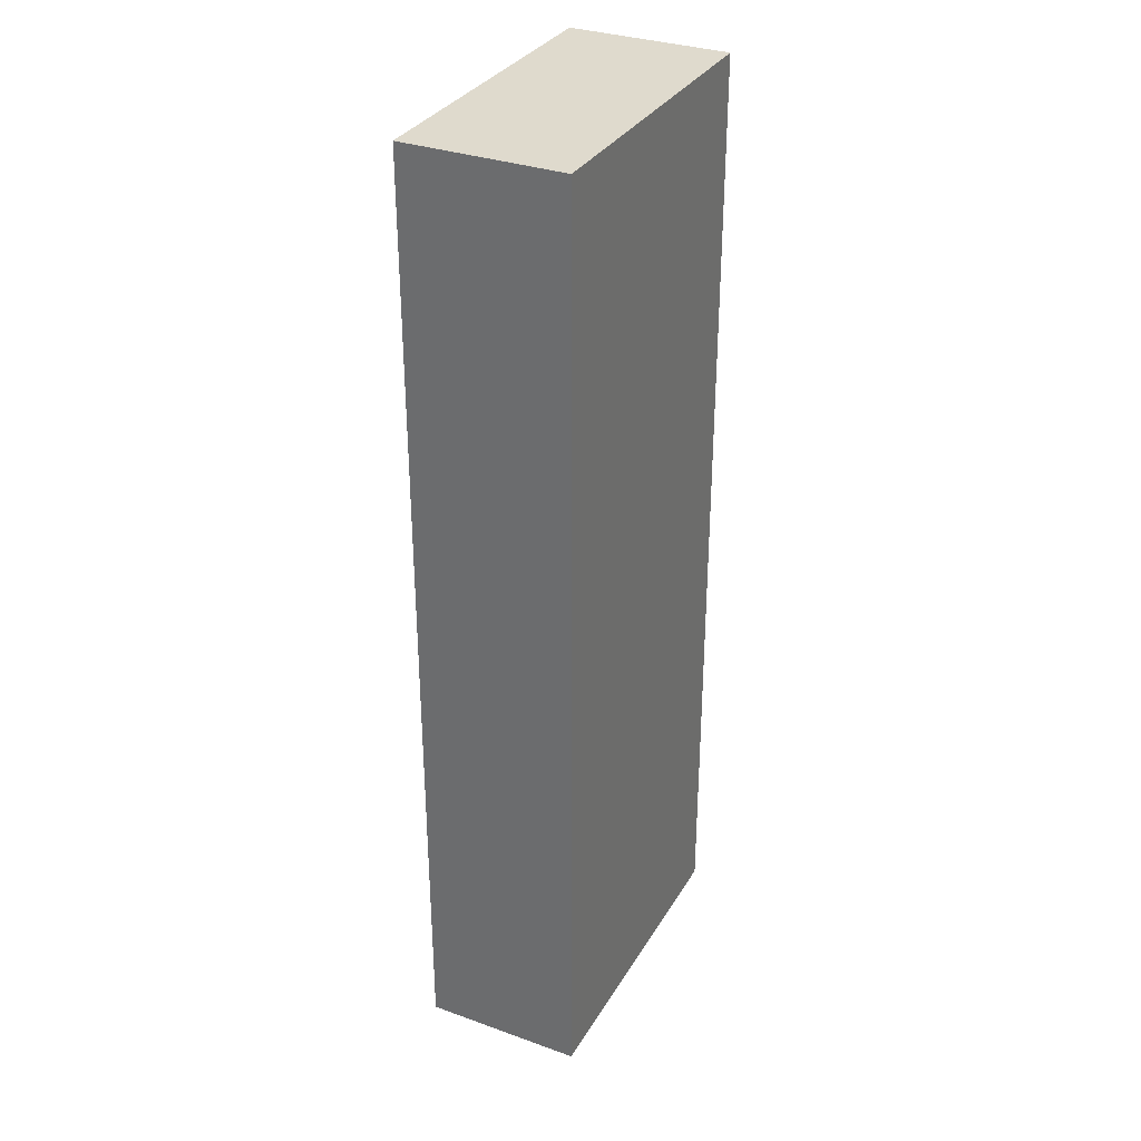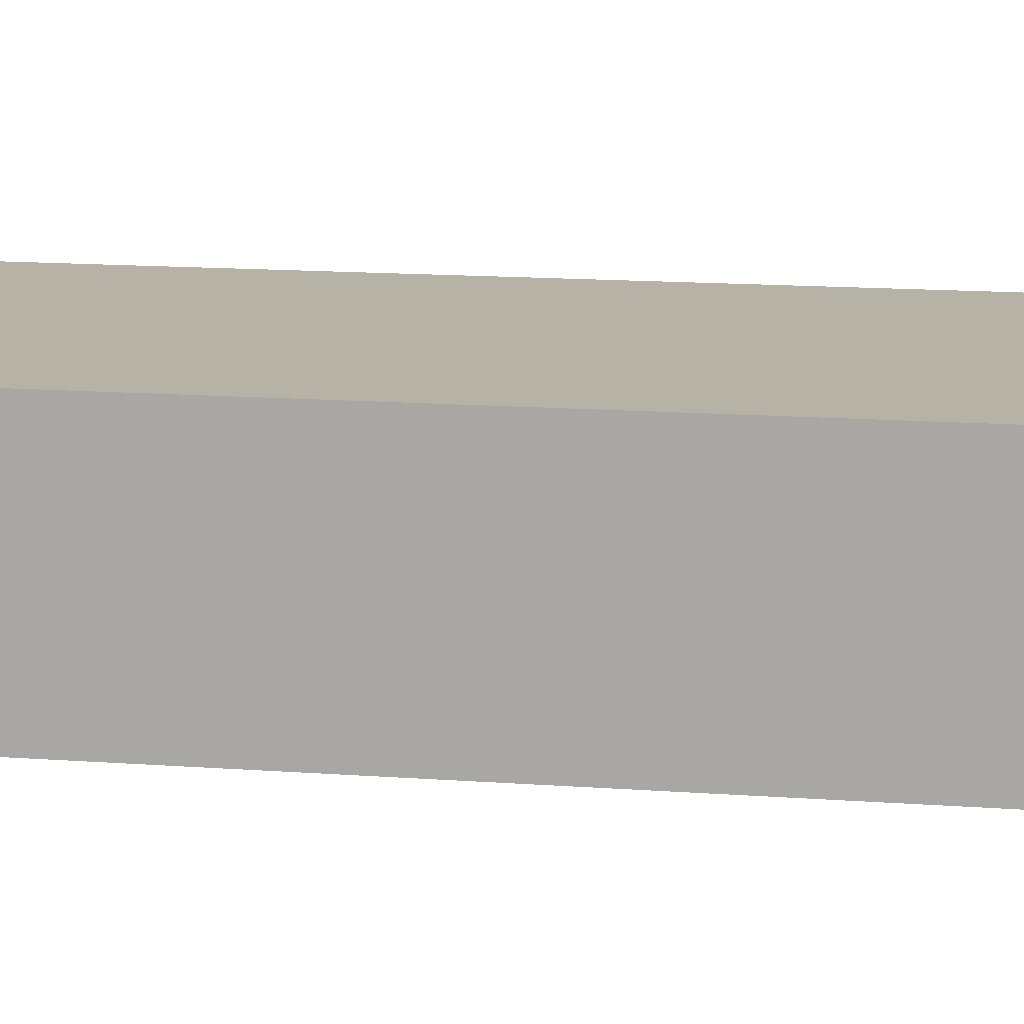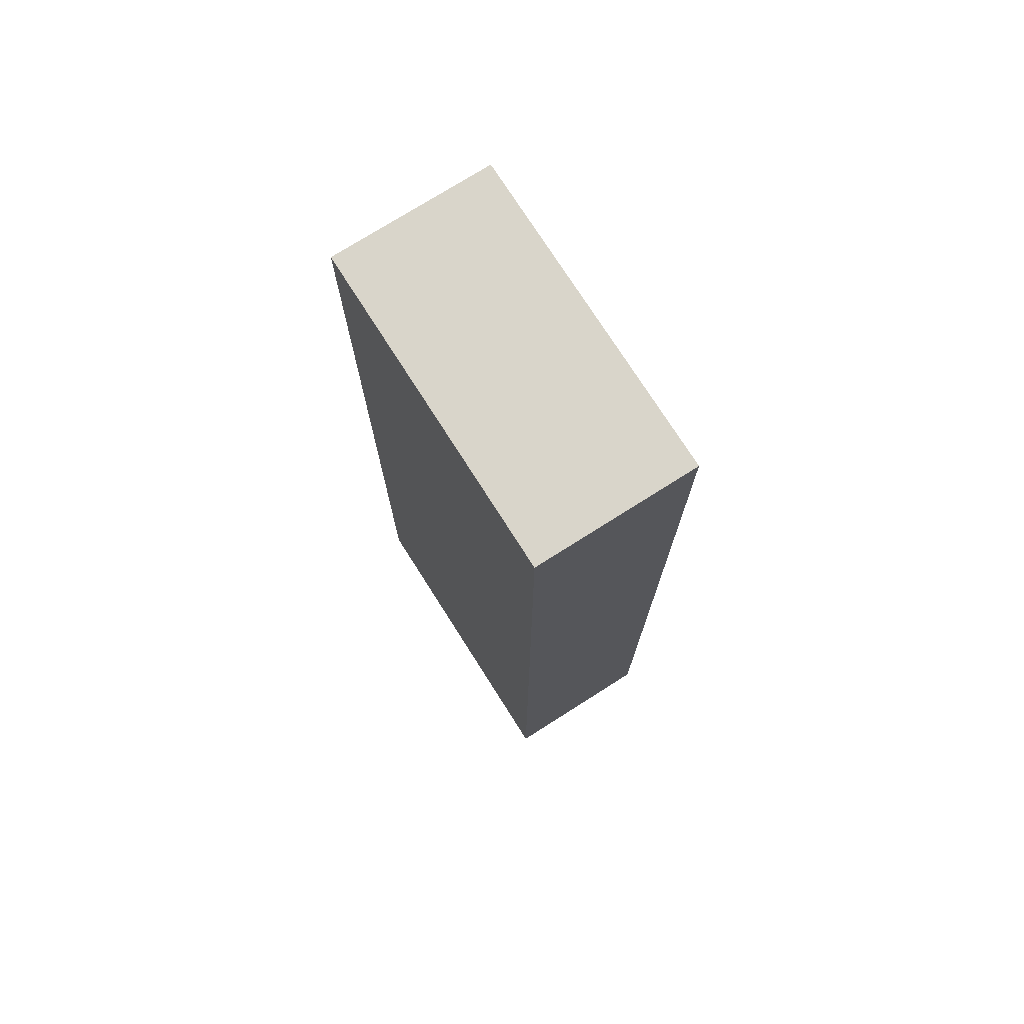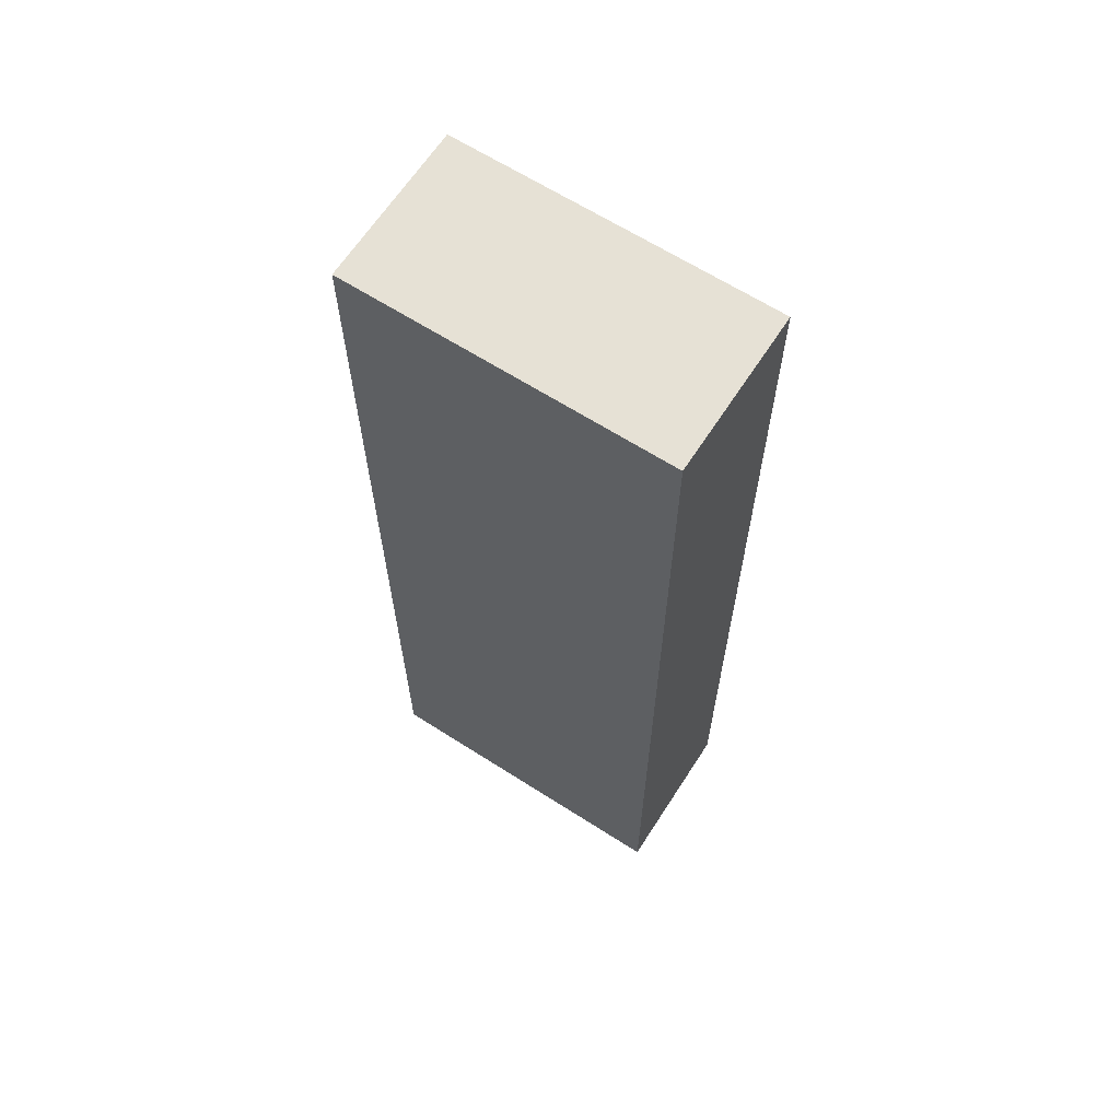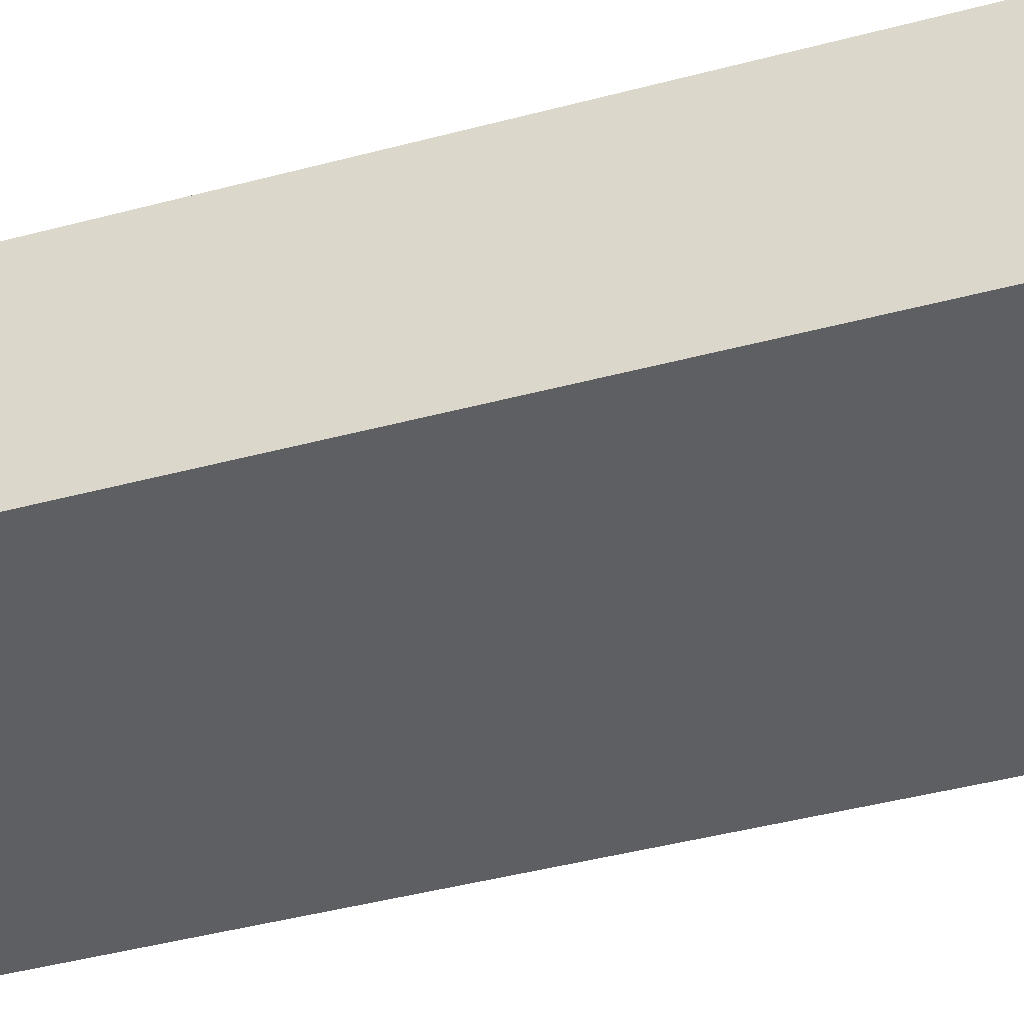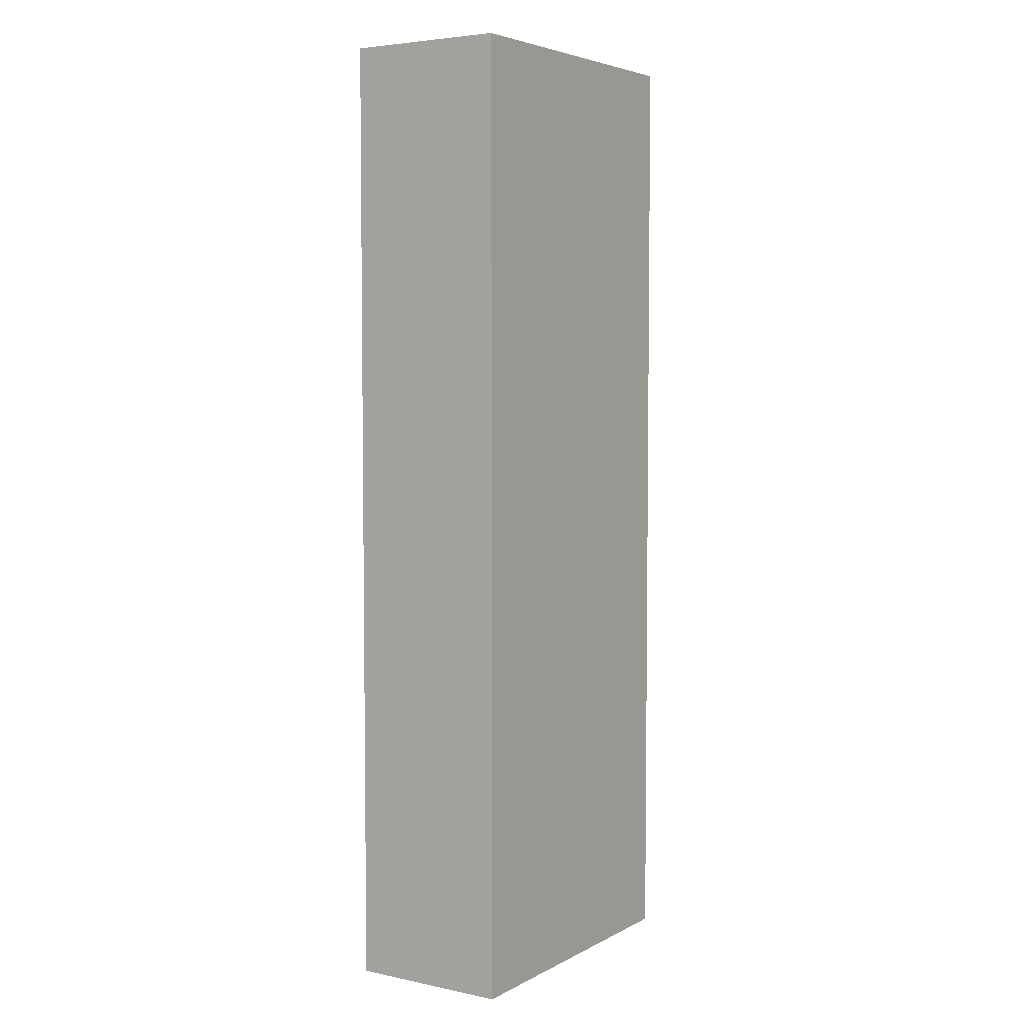
<metadata>
{"format":"obj","ext":"obj","renderer":"f3d","projection":"perspective","resolution":1024,"background":"white","views":[{"elev":32.8,"azim":-63.7,"up":"+Y"},{"elev":12.4,"azim":100.6,"up":"+Z"},{"elev":74.7,"azim":-122.4,"up":"+Y"},{"elev":64.7,"azim":-147.2,"up":"+Y"},{"elev":-39.8,"azim":108.7,"up":"+Z"},{"elev":4.7,"azim":123.0,"up":"+Y"}]}
</metadata>
<code>
v 0 0 0
v 0 0 0.5
v 0 0.1 0
v 0 0.1 0.5
v 0 2.9 0
v 0 2.9 0.5
v 0 3 0
v 0 3 0.5
v 1 0 0
v 1 0 0.5
v 1 0.1 0
v 1 0.1 0.5
v 1 2.9 0
v 1 2.9 0.5
v 1 3 0
v 1 3 0.5
v 0 0.05 0.25
v 0.5 0 0.25
v 0.5 0.05 0
v 0.5 0.05 0.5
v 0 1.5 0.25
v 0.5 1.5 0
v 0.5 1.5 0.5
v 0 2.95 0.25
v 0.5 2.95 0
v 0.5 2.95 0.5
v 0.5 3 0.25
v 1 0.05 0.25
v 1 1.5 0.25
v 1 2.95 0.25
f 17 2 1
f 17 1 3
f 17 3 4
f 17 4 2
f 18 2 1
f 18 1 9
f 18 9 10
f 18 10 2
f 19 3 1
f 19 1 9
f 19 9 11
f 19 11 3
f 20 4 2
f 20 2 10
f 20 10 12
f 20 12 4
f 21 4 3
f 21 3 5
f 21 5 6
f 21 6 4
f 22 13 5
f 22 5 3
f 22 3 11
f 22 11 13
f 23 14 6
f 23 6 4
f 23 4 12
f 23 12 14
f 24 6 5
f 24 5 7
f 24 7 8
f 24 8 6
f 25 7 5
f 25 5 13
f 25 13 15
f 25 15 7
f 26 8 6
f 26 6 14
f 26 14 16
f 26 16 8
f 27 8 7
f 27 7 15
f 27 15 16
f 27 16 8
f 28 10 9
f 28 9 11
f 28 11 12
f 28 12 10
f 29 12 11
f 29 11 13
f 29 13 14
f 29 14 12
f 30 14 13
f 30 13 15
f 30 15 16
f 30 16 14

</code>
